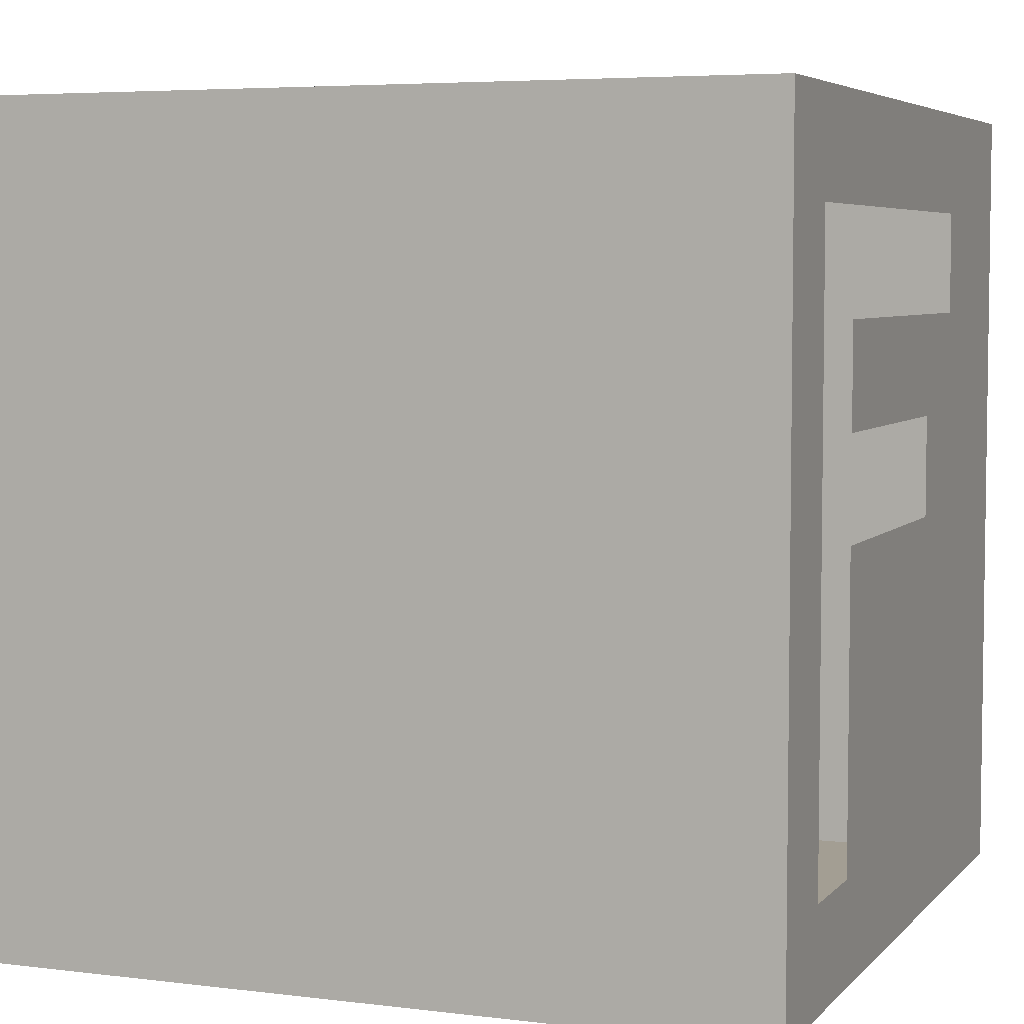
<metadata>
{"format":"obj","ext":"obj","renderer":"f3d","projection":"perspective","resolution":1024,"background":"white","views":[{"elev":5.2,"azim":21.4,"up":"+Z"}]}
</metadata>
<code>
v -0.03973 -0.02008 0.05029
v -0.03973 -0.02008 0.06029
v -0.03973 -0.01008 0.06029
v -0.03973 -0.01008 0.05029
v -0.03973 -0.01008 0.04029
v -0.03973 -0.02008 0.04029
v -0.03973 -7.8e-05 0.05029
v -0.03973 -7.8e-05 0.04029
v -0.03973 -7.8e-05 0.06029
v -0.03973 -0.02008 0.07029
v -0.03973 -0.01008 0.07029
v -0.03973 -7.8e-05 0.07029
v -0.03973 -0.01008 0.08029
v -0.03973 -7.8e-05 0.08029
v -0.03973 -0.02008 0.08029
v -0.03973 -0.03008 0.06029
v -0.03973 -0.03008 0.07029
v -0.03973 -0.03008 0.08029
v -0.03973 -0.04008 0.07029
v -0.03973 -0.04008 0.08029
v -0.03973 -0.04008 0.06029
v -0.03973 -0.03008 0.05029
v -0.03973 -0.04008 0.05029
v -0.03973 -0.03008 0.04029
v -0.03973 -0.04008 0.04029
v -0.03973 -0.01008 0.02029
v -0.03973 -0.02008 0.02029
v -0.03973 -0.02008 0.03029
v -0.03973 -0.01008 0.03029
v -0.03973 -7.8e-05 0.03029
v -0.03973 -7.8e-05 0.02029
v -0.03973 -0.03008 0.02029
v -0.03973 -0.03008 0.03029
v -0.03973 -0.04008 0.03029
v -0.03973 -0.04008 0.02029
v -0.03973 -0.02008 0.01029
v -0.03973 -0.03008 0.01029
v -0.03973 -0.04008 0.01029
v -0.03973 -0.03008 0.000286
v -0.03973 -0.04008 0.000286
v -0.03973 -0.02008 0.000286
v -0.03973 -0.01008 0.01029
v -0.03973 -0.01008 0.000286
v -0.03973 -7.8e-05 0.01029
v -0.03973 -7.8e-05 0.000286
v -0.03973 0.01992 0.03029
v -0.03973 0.01992 0.02029
v -0.03973 0.009922 0.02029
v -0.03973 0.009922 0.03029
v -0.03973 0.009922 0.04029
v -0.03973 0.01992 0.04029
v -0.03973 0.01992 0.01029
v -0.03973 0.009922 0.01029
v -0.03973 0.009922 0.000286
v -0.03973 0.01992 0.000286
v -0.03973 0.02992 0.02029
v -0.03973 0.02992 0.01029
v -0.03973 0.02992 0.000286
v -0.03973 0.03992 0.01029
v -0.03973 0.03992 0.000286
v -0.03973 0.03992 0.02029
v -0.03973 0.02992 0.03029
v -0.03973 0.03992 0.03029
v -0.03973 0.02992 0.04029
v -0.03973 0.03992 0.04029
v -0.03973 0.009922 0.06029
v -0.03973 0.01992 0.06029
v -0.03973 0.01992 0.05029
v -0.03973 0.009922 0.05029
v -0.03973 0.02992 0.06029
v -0.03973 0.02992 0.05029
v -0.03973 0.03992 0.05029
v -0.03973 0.03992 0.06029
v -0.03973 0.01992 0.07029
v -0.03973 0.02992 0.07029
v -0.03973 0.03992 0.07029
v -0.03973 0.02992 0.08029
v -0.03973 0.03992 0.08029
v -0.03973 0.01992 0.08029
v -0.03973 0.009922 0.07029
v -0.03973 0.009922 0.08029
v -0.01973 -0.04008 0.03029
v -0.01973 -0.04008 0.02029
v -0.00973 -0.04008 0.02029
v -0.00973 -0.04008 0.03029
v -0.00973 -0.04008 0.04029
v -0.01973 -0.04008 0.04029
v 0.00027 -0.04008 0.03029
v 0.00027 -0.04008 0.04029
v 0.00027 -0.04008 0.02029
v -0.01973 -0.04008 0.01029
v -0.00973 -0.04008 0.01029
v 0.00027 -0.04008 0.01029
v -0.00973 -0.04008 0.000286
v 0.00027 -0.04008 0.000286
v -0.01973 -0.04008 0.000286
v -0.02973 -0.04008 0.02029
v -0.02973 -0.04008 0.01029
v -0.02973 -0.04008 0.000286
v -0.02973 -0.04008 0.03029
v -0.02973 -0.04008 0.04029
v -0.00973 -0.04008 0.06029
v -0.01973 -0.04008 0.06029
v -0.01973 -0.04008 0.05029
v -0.00973 -0.04008 0.05029
v 0.00027 -0.04008 0.05029
v 0.00027 -0.04008 0.06029
v -0.02973 -0.04008 0.06029
v -0.02973 -0.04008 0.05029
v -0.01973 -0.04008 0.07029
v -0.02973 -0.04008 0.07029
v -0.02973 -0.04008 0.08029
v -0.01973 -0.04008 0.08029
v -0.00973 -0.04008 0.07029
v -0.00973 -0.04008 0.08029
v 0.00027 -0.04008 0.07029
v 0.00027 -0.04008 0.08029
v 0.02027 -0.04008 0.05029
v 0.02027 -0.04008 0.06029
v 0.01027 -0.04008 0.06029
v 0.01027 -0.04008 0.05029
v 0.01027 -0.04008 0.04029
v 0.02027 -0.04008 0.04029
v 0.02027 -0.04008 0.07029
v 0.01027 -0.04008 0.07029
v 0.01027 -0.04008 0.08029
v 0.02027 -0.04008 0.08029
v 0.03027 -0.04008 0.07029
v 0.03027 -0.04008 0.06029
v 0.03027 -0.04008 0.08029
v 0.04027 -0.04008 0.07029
v 0.04027 -0.04008 0.08029
v 0.04027 -0.04008 0.06029
v 0.03027 -0.04008 0.05029
v 0.04027 -0.04008 0.05029
v 0.03027 -0.04008 0.04029
v 0.04027 -0.04008 0.04029
v 0.01027 -0.04008 0.02029
v 0.02027 -0.04008 0.02029
v 0.02027 -0.04008 0.03029
v 0.01027 -0.04008 0.03029
v 0.03027 -0.04008 0.02029
v 0.03027 -0.04008 0.03029
v 0.04027 -0.04008 0.03029
v 0.04027 -0.04008 0.02029
v 0.02027 -0.04008 0.01029
v 0.03027 -0.04008 0.01029
v 0.04027 -0.04008 0.01029
v 0.03027 -0.04008 0.000286
v 0.04027 -0.04008 0.000286
v 0.02027 -0.04008 0.000286
v 0.01027 -0.04008 0.01029
v 0.01027 -0.04008 0.000286
v 0.04027 -0.02008 0.03029
v 0.04027 -0.02008 0.02029
v 0.04027 -0.01008 0.02029
v 0.04027 -0.01008 0.03029
v 0.04027 -0.01008 0.04029
v 0.04027 -0.02008 0.04029
v 0.04027 -7.8e-05 0.03029
v 0.04027 -7.8e-05 0.04029
v 0.04027 -7.8e-05 0.02029
v 0.04027 -0.02008 0.01029
v 0.04027 -0.01008 0.01029
v 0.04027 -7.8e-05 0.01029
v 0.04027 -0.01008 0.000286
v 0.04027 -7.8e-05 0.000286
v 0.04027 -0.02008 0.000286
v 0.04027 -0.03008 0.01029
v 0.04027 -0.03008 0.02029
v 0.04027 -0.03008 0.000286
v 0.04027 -0.03008 0.03029
v 0.04027 -0.03008 0.04029
v 0.04027 -0.01008 0.06029
v 0.04027 -0.02008 0.06029
v 0.04027 -0.02008 0.05029
v 0.04027 -0.01008 0.05029
v 0.04027 -7.8e-05 0.05029
v 0.04027 -7.8e-05 0.06029
v 0.04027 -0.03008 0.06029
v 0.04027 -0.03008 0.05029
v 0.04027 -0.02008 0.07029
v 0.04027 -0.03008 0.07029
v 0.04027 -0.03008 0.08029
v 0.04027 -0.02008 0.08029
v 0.04027 -0.01008 0.07029
v 0.04027 -0.01008 0.08029
v 0.04027 -7.8e-05 0.07029
v 0.04027 -7.8e-05 0.08029
v 0.04027 0.01992 0.05029
v 0.04027 0.01992 0.06029
v 0.04027 0.009922 0.05029
v 0.04027 0.009922 0.06029
v 0.04027 0.009922 0.04029
v 0.04027 0.01992 0.04029
v 0.04027 0.01992 0.07029
v 0.04027 0.009922 0.07029
v 0.04027 0.009922 0.08029
v 0.04027 0.01992 0.08029
v 0.04027 0.02992 0.06029
v 0.04027 0.02992 0.07029
v 0.04027 0.02992 0.08029
v 0.04027 0.03992 0.07029
v 0.04027 0.03992 0.08029
v 0.04027 0.03992 0.06029
v 0.04027 0.02992 0.05029
v 0.04027 0.03992 0.05029
v 0.04027 0.02992 0.04029
v 0.04027 0.03992 0.04029
v 0.04027 0.009922 0.02029
v 0.04027 0.01992 0.02029
v 0.04027 0.01992 0.03029
v 0.04027 0.009922 0.03029
v 0.04027 0.02992 0.02029
v 0.04027 0.02992 0.03029
v 0.04027 0.03992 0.03029
v 0.04027 0.03992 0.02029
v 0.04027 0.01992 0.01029
v 0.04027 0.02992 0.01029
v 0.04027 0.03992 0.01029
v 0.04027 0.02992 0.000286
v 0.04027 0.03992 0.000286
v 0.04027 0.01992 0.000286
v 0.04027 0.009922 0.01029
v 0.04027 0.009922 0.000286
v 0.02027 0.03992 0.03029
v 0.02027 0.03992 0.02029
v 0.01027 0.03992 0.02029
v 0.01027 0.03992 0.03029
v 0.01027 0.03992 0.04029
v 0.02027 0.03992 0.04029
v 0.00027 0.03992 0.03029
v 0.00027 0.03992 0.04029
v 0.00027 0.03992 0.02029
v 0.02027 0.03992 0.01029
v 0.01027 0.03992 0.01029
v 0.00027 0.03992 0.01029
v 0.01027 0.03992 0.000286
v 0.00027 0.03992 0.000286
v 0.02027 0.03992 0.000286
v 0.03027 0.03992 0.02029
v 0.03027 0.03992 0.01029
v 0.03027 0.03992 0.000286
v 0.03027 0.03992 0.03029
v 0.03027 0.03992 0.04029
v 0.01027 0.03992 0.06029
v 0.02027 0.03992 0.06029
v 0.02027 0.03992 0.05029
v 0.01027 0.03992 0.05029
v 0.00027 0.03992 0.05029
v 0.00027 0.03992 0.06029
v 0.03027 0.03992 0.06029
v 0.03027 0.03992 0.05029
v 0.02027 0.03992 0.07029
v 0.03027 0.03992 0.07029
v 0.03027 0.03992 0.08029
v 0.02027 0.03992 0.08029
v 0.01027 0.03992 0.07029
v 0.01027 0.03992 0.08029
v 0.00027 0.03992 0.07029
v 0.00027 0.03992 0.08029
v -0.01973 0.03992 0.05029
v -0.01973 0.03992 0.06029
v -0.00973 0.03992 0.06029
v -0.00973 0.03992 0.05029
v -0.00973 0.03992 0.04029
v -0.01973 0.03992 0.04029
v -0.01973 0.03992 0.07029
v -0.00973 0.03992 0.07029
v -0.00973 0.03992 0.08029
v -0.01973 0.03992 0.08029
v -0.02973 0.03992 0.06029
v -0.02973 0.03992 0.07029
v -0.02973 0.03992 0.08029
v -0.02973 0.03992 0.05029
v -0.02973 0.03992 0.04029
v -0.00973 0.03992 0.02029
v -0.01973 0.03992 0.02029
v -0.01973 0.03992 0.03029
v -0.00973 0.03992 0.03029
v -0.02973 0.03992 0.02029
v -0.02973 0.03992 0.03029
v -0.01973 0.03992 0.01029
v -0.02973 0.03992 0.01029
v -0.02973 0.03992 0.000286
v -0.01973 0.03992 0.000286
v -0.00973 0.03992 0.01029
v -0.00973 0.03992 0.000286
v 0.02027 0.009922 0.08029
v 0.02027 0.01992 0.08029
v 0.01027 0.01992 0.08029
v 0.01027 0.009922 0.08029
v 0.01027 -7.8e-05 0.08029
v 0.02027 -7.8e-05 0.08029
v 0.00027 0.009922 0.08029
v 0.00027 -7.8e-05 0.08029
v 0.00027 0.01992 0.08029
v 0.02027 0.02992 0.08029
v 0.01027 0.02992 0.08029
v 0.00027 0.02992 0.08029
v 0.03027 0.01992 0.08029
v 0.03027 0.02992 0.08029
v 0.03027 0.009922 0.08029
v 0.03027 -7.8e-05 0.08029
v 0.01027 -0.02008 0.08029
v 0.02027 -0.02008 0.08029
v 0.02027 -0.01008 0.08029
v 0.01027 -0.01008 0.08029
v 0.00027 -0.01008 0.08029
v 0.00027 -0.02008 0.08029
v 0.03027 -0.02008 0.08029
v 0.03027 -0.01008 0.08029
v 0.02027 -0.03008 0.08029
v 0.03027 -0.03008 0.08029
v 0.01027 -0.03008 0.08029
v 0.00027 -0.03008 0.08029
v -0.01973 -0.01008 0.08029
v -0.01973 -0.02008 0.08029
v -0.00973 -0.02008 0.08029
v -0.00973 -0.01008 0.08029
v -0.00973 -7.8e-05 0.08029
v -0.01973 -7.8e-05 0.08029
v -0.01973 -0.03008 0.08029
v -0.00973 -0.03008 0.08029
v -0.02973 -0.02008 0.08029
v -0.02973 -0.03008 0.08029
v -0.02973 -0.01008 0.08029
v -0.02973 -7.8e-05 0.08029
v -0.00973 0.01992 0.08029
v -0.01973 0.01992 0.08029
v -0.01973 0.009922 0.08029
v -0.00973 0.009922 0.08029
v -0.02973 0.01992 0.08029
v -0.02973 0.009922 0.08029
v -0.01973 0.02992 0.08029
v -0.02973 0.02992 0.08029
v -0.00973 0.02992 0.08029
v -0.00973 -0.02008 0.000286
v -0.01973 -0.02008 0.000286
v -0.01973 -0.01008 0.000286
v -0.00973 -0.01008 0.000286
v 0.00027 -0.01008 0.000286
v 0.00027 -0.02008 0.000286
v -0.00973 -7.8e-05 0.000286
v 0.00027 -7.8e-05 0.000286
v -0.01973 -7.8e-05 0.000286
v -0.02973 -0.02008 0.000286
v -0.02973 -0.01008 0.000286
v -0.02973 -7.8e-05 0.000286
v -0.01973 -0.03008 0.000286
v -0.02973 -0.03008 0.000286
v -0.00973 -0.03008 0.000286
v 0.00027 -0.03008 0.000286
v 0.02027 -0.01008 0.000286
v 0.02027 -0.02008 0.000286
v 0.01027 -0.02008 0.000286
v 0.01027 -0.01008 0.000286
v 0.01027 -7.8e-05 0.000286
v 0.02027 -7.8e-05 0.000286
v 0.02027 -0.03008 0.000286
v 0.01027 -0.03008 0.000286
v 0.03027 -0.02008 0.000286
v 0.03027 -0.03008 0.000286
v 0.03027 -0.01008 0.000286
v 0.03027 -7.8e-05 0.000286
v 0.01027 0.01992 0.000286
v 0.02027 0.01992 0.000286
v 0.02027 0.009922 0.000286
v 0.01027 0.009922 0.000286
v 0.00027 0.009922 0.000286
v 0.00027 0.01992 0.000286
v 0.03027 0.01992 0.000286
v 0.03027 0.009922 0.000286
v 0.02027 0.02992 0.000286
v 0.03027 0.02992 0.000286
v 0.01027 0.02992 0.000286
v 0.00027 0.02992 0.000286
v -0.01973 0.009922 0.000286
v -0.01973 0.01992 0.000286
v -0.00973 0.01992 0.000286
v -0.00973 0.009922 0.000286
v -0.01973 0.02992 0.000286
v -0.00973 0.02992 0.000286
v -0.02973 0.01992 0.000286
v -0.02973 0.02992 0.000286
v -0.02973 0.009922 0.000286
f 1 2 3
f 1 3 4
f 6 1 5
f 5 1 4
f 3 9 7
f 3 7 4
f 13 14 12
f 13 12 11
f 10 15 13
f 10 13 11
f 10 2 16
f 10 16 17
f 18 15 10
f 18 10 17
f 19 20 18
f 19 18 17
f 16 21 19
f 16 19 17
f 2 1 16
f 16 1 22
f 23 21 16
f 23 16 22
f 24 25 23
f 24 23 22
f 1 6 24
f 1 24 22
f 26 27 28
f 26 28 29
f 30 31 26
f 30 26 29
f 5 8 30
f 5 30 29
f 28 6 5
f 28 5 29
f 28 27 32
f 28 32 33
f 24 6 28
f 24 28 33
f 34 25 24
f 34 24 33
f 32 35 34
f 32 34 33
f 32 27 36
f 32 36 37
f 38 35 32
f 38 32 37
f 39 40 38
f 39 38 37
f 36 41 39
f 36 39 37
f 36 27 26
f 36 26 42
f 43 41 36
f 43 36 42
f 44 45 43
f 44 43 42
f 26 31 44
f 26 44 42
f 46 47 48
f 46 48 49
f 50 51 46
f 50 46 49
f 30 8 50
f 30 50 49
f 48 31 30
f 48 30 49
f 48 47 52
f 48 52 53
f 44 31 48
f 44 48 53
f 54 45 44
f 54 44 53
f 52 55 54
f 52 54 53
f 58 55 52
f 58 52 57
f 59 60 58
f 59 58 57
f 56 61 59
f 56 59 57
f 63 61 62
f 61 56 62
f 64 65 63
f 64 63 62
f 66 67 68
f 66 68 69
f 7 9 66
f 7 66 69
f 72 65 64
f 72 64 71
f 70 73 72
f 70 72 71
f 76 73 70
f 76 70 75
f 77 78 76
f 77 76 75
f 74 79 77
f 74 77 75
f 81 79 74
f 81 74 80
f 12 14 81
f 12 81 80
f 82 83 84
f 82 84 85
f 86 87 82
f 86 82 85
f 88 89 86
f 88 86 85
f 84 90 88
f 84 88 85
f 84 83 91
f 84 91 92
f 93 90 84
f 93 84 92
f 94 95 93
f 94 93 92
f 91 96 94
f 91 94 92
f 91 83 97
f 91 97 98
f 99 96 91
f 99 91 98
f 38 40 99
f 38 99 98
f 97 35 38
f 97 38 98
f 97 83 82
f 97 82 100
f 34 35 97
f 34 97 100
f 101 25 34
f 101 34 100
f 82 87 101
f 82 101 100
f 102 103 104
f 102 104 105
f 106 107 102
f 106 102 105
f 86 89 106
f 86 106 105
f 104 87 86
f 104 86 105
f 104 103 108
f 104 108 109
f 101 87 104
f 101 104 109
f 23 25 101
f 23 101 109
f 108 21 23
f 108 23 109
f 108 103 110
f 108 110 111
f 19 21 108
f 19 108 111
f 112 20 19
f 112 19 111
f 110 113 112
f 110 112 111
f 110 103 102
f 110 102 114
f 115 113 110
f 115 110 114
f 116 117 115
f 116 115 114
f 102 107 116
f 102 116 114
f 118 119 120
f 118 120 121
f 122 123 118
f 122 118 121
f 106 89 122
f 106 122 121
f 120 107 106
f 120 106 121
f 120 119 124
f 120 124 125
f 116 107 120
f 116 120 125
f 126 117 116
f 126 116 125
f 124 127 126
f 124 126 125
f 124 119 128
f 119 129 128
f 130 127 124
f 130 124 128
f 131 132 128
f 132 130 128
f 129 133 131
f 129 131 128
f 129 119 118
f 129 118 134
f 135 133 129
f 135 129 134
f 136 137 135
f 136 135 134
f 118 123 136
f 118 136 134
f 138 139 140
f 138 140 141
f 88 90 138
f 88 138 141
f 122 89 88
f 122 88 141
f 140 123 122
f 140 122 141
f 140 139 142
f 140 142 143
f 136 123 140
f 136 140 143
f 144 137 136
f 144 136 143
f 142 145 144
f 142 144 143
f 142 139 146
f 142 146 147
f 148 145 147
f 145 142 147
f 149 150 148
f 149 148 147
f 146 151 149
f 146 149 147
f 146 139 138
f 146 138 152
f 153 151 146
f 153 146 152
f 93 95 153
f 93 153 152
f 138 90 93
f 138 93 152
f 154 155 156
f 154 156 157
f 158 159 154
f 158 154 157
f 160 161 157
f 161 158 157
f 156 162 160
f 156 160 157
f 156 155 163
f 156 163 164
f 165 162 156
f 165 156 164
f 166 167 165
f 166 165 164
f 163 168 164
f 168 166 164
f 171 168 163
f 171 163 169
f 148 150 169
f 150 171 169
f 170 145 148
f 170 148 169
f 144 145 170
f 144 170 172
f 173 137 144
f 173 144 172
f 174 175 176
f 174 176 177
f 178 179 174
f 178 174 177
f 135 137 181
f 137 173 181
f 180 133 135
f 180 135 181
f 131 133 183
f 133 180 183
f 184 132 131
f 184 131 183
f 182 185 183
f 185 184 183
f 187 185 182
f 187 182 186
f 188 189 186
f 189 187 186
f 190 191 192
f 191 193 192
f 194 195 190
f 194 190 192
f 193 179 178
f 193 178 192
f 198 189 188
f 198 188 197
f 196 199 198
f 196 198 197
f 196 191 200
f 196 200 201
f 202 199 196
f 202 196 201
f 203 204 201
f 204 202 201
f 200 205 203
f 200 203 201
f 200 191 190
f 200 190 206
f 207 205 200
f 207 200 206
f 208 209 207
f 208 207 206
f 190 195 208
f 190 208 206
f 210 211 212
f 210 212 213
f 160 162 210
f 160 210 213
f 194 161 160
f 194 160 213
f 212 195 194
f 212 194 213
f 212 211 214
f 212 214 215
f 208 195 212
f 208 212 215
f 216 209 208
f 216 208 215
f 214 217 216
f 214 216 215
f 214 211 218
f 214 218 219
f 220 217 214
f 220 214 219
f 221 222 220
f 221 220 219
f 218 223 221
f 218 221 219
f 218 211 210
f 218 210 224
f 225 223 218
f 225 218 224
f 165 167 225
f 165 225 224
f 210 162 165
f 210 165 224
f 226 227 228
f 226 228 229
f 230 231 226
f 230 226 229
f 232 233 230
f 232 230 229
f 228 234 232
f 228 232 229
f 228 227 235
f 228 235 236
f 237 234 228
f 237 228 236
f 238 239 237
f 238 237 236
f 235 240 238
f 235 238 236
f 235 227 241
f 235 241 242
f 243 240 235
f 243 235 242
f 220 222 243
f 220 243 242
f 241 217 220
f 241 220 242
f 241 227 226
f 241 226 244
f 216 217 244
f 217 241 244
f 245 209 216
f 245 216 244
f 226 231 245
f 226 245 244
f 246 247 248
f 246 248 249
f 250 251 246
f 250 246 249
f 230 233 250
f 230 250 249
f 248 231 230
f 248 230 249
f 248 247 252
f 248 252 253
f 245 231 248
f 245 248 253
f 207 209 245
f 207 245 253
f 252 205 207
f 252 207 253
f 252 247 254
f 252 254 255
f 203 205 255
f 205 252 255
f 256 204 203
f 256 203 255
f 254 257 256
f 254 256 255
f 254 247 246
f 254 246 258
f 259 257 254
f 259 254 258
f 260 261 259
f 260 259 258
f 246 251 260
f 246 260 258
f 262 263 264
f 262 264 265
f 266 267 262
f 266 262 265
f 250 233 266
f 250 266 265
f 264 251 250
f 264 250 265
f 264 263 268
f 264 268 269
f 260 251 264
f 260 264 269
f 270 261 260
f 270 260 269
f 268 271 270
f 268 270 269
f 268 263 272
f 268 272 273
f 274 271 268
f 274 268 273
f 76 78 274
f 76 274 273
f 272 73 76
f 272 76 273
f 272 263 262
f 272 262 275
f 72 73 272
f 72 272 275
f 276 65 72
f 276 72 275
f 262 267 276
f 262 276 275
f 277 278 279
f 277 279 280
f 232 234 277
f 232 277 280
f 266 233 232
f 266 232 280
f 279 267 266
f 279 266 280
f 279 278 281
f 279 281 282
f 276 267 279
f 276 279 282
f 63 65 276
f 63 276 282
f 281 61 63
f 281 63 282
f 281 278 283
f 281 283 284
f 59 61 281
f 59 281 284
f 285 60 59
f 285 59 284
f 283 286 285
f 283 285 284
f 283 278 277
f 283 277 287
f 288 286 283
f 288 283 287
f 237 239 288
f 237 288 287
f 277 234 237
f 277 237 287
f 289 290 291
f 289 291 292
f 293 294 289
f 293 289 292
f 295 296 293
f 295 293 292
f 291 297 295
f 291 295 292
f 291 290 298
f 291 298 299
f 300 297 291
f 300 291 299
f 259 261 300
f 259 300 299
f 298 257 259
f 298 259 299
f 298 290 301
f 298 301 302
f 256 257 298
f 256 298 302
f 202 204 256
f 202 256 302
f 301 199 202
f 301 202 302
f 301 290 289
f 301 289 303
f 198 199 301
f 198 301 303
f 304 189 198
f 304 198 303
f 289 294 304
f 289 304 303
f 305 306 307
f 305 307 308
f 309 310 305
f 309 305 308
f 293 296 309
f 293 309 308
f 307 294 293
f 307 293 308
f 307 306 311
f 307 311 312
f 304 294 307
f 304 307 312
f 187 189 304
f 187 304 312
f 311 185 187
f 311 187 312
f 311 306 313
f 311 313 314
f 184 185 311
f 184 311 314
f 130 132 184
f 130 184 314
f 313 127 130
f 313 130 314
f 313 306 305
f 313 305 315
f 126 127 313
f 126 313 315
f 316 117 126
f 316 126 315
f 305 310 316
f 305 316 315
f 317 318 319
f 317 319 320
f 321 322 317
f 321 317 320
f 309 296 321
f 309 321 320
f 319 310 309
f 319 309 320
f 319 318 323
f 319 323 324
f 316 310 319
f 316 319 324
f 115 117 316
f 115 316 324
f 323 113 115
f 323 115 324
f 323 318 325
f 323 325 326
f 112 113 323
f 112 323 326
f 18 20 112
f 18 112 326
f 325 15 18
f 325 18 326
f 325 318 317
f 325 317 327
f 13 15 325
f 13 325 327
f 328 14 13
f 328 13 327
f 317 322 328
f 317 328 327
f 329 330 331
f 329 331 332
f 295 297 329
f 295 329 332
f 321 296 295
f 321 295 332
f 331 322 321
f 331 321 332
f 331 330 333
f 331 333 334
f 328 322 331
f 328 331 334
f 81 14 328
f 81 328 334
f 333 79 81
f 333 81 334
f 333 330 335
f 333 335 336
f 77 79 333
f 77 333 336
f 274 78 77
f 274 77 336
f 335 271 274
f 335 274 336
f 335 330 329
f 335 329 337
f 270 271 335
f 270 335 337
f 300 261 270
f 300 270 337
f 329 297 300
f 329 300 337
f 338 339 340
f 338 340 341
f 342 343 338
f 342 338 341
f 344 345 342
f 344 342 341
f 340 346 344
f 340 344 341
f 340 339 347
f 340 347 348
f 349 346 340
f 349 340 348
f 43 45 349
f 43 349 348
f 347 41 43
f 347 43 348
f 347 339 350
f 347 350 351
f 39 41 347
f 39 347 351
f 99 40 39
f 99 39 351
f 350 96 99
f 350 99 351
f 350 339 338
f 350 338 352
f 94 96 350
f 94 350 352
f 353 95 94
f 353 94 352
f 338 343 353
f 338 353 352
f 354 355 356
f 354 356 357
f 358 359 354
f 358 354 357
f 342 345 358
f 342 358 357
f 356 343 342
f 356 342 357
f 356 355 360
f 356 360 361
f 353 343 356
f 353 356 361
f 153 95 353
f 153 353 361
f 360 151 153
f 360 153 361
f 360 355 362
f 360 362 363
f 149 151 360
f 149 360 363
f 171 150 149
f 171 149 363
f 362 168 171
f 362 171 363
f 362 355 354
f 362 354 364
f 166 168 362
f 166 362 364
f 365 167 166
f 365 166 364
f 354 359 365
f 354 365 364
f 366 367 368
f 366 368 369
f 370 371 366
f 370 366 369
f 358 345 370
f 358 370 369
f 368 359 358
f 368 358 369
f 368 367 372
f 368 372 373
f 365 359 368
f 365 368 373
f 225 167 365
f 225 365 373
f 372 223 225
f 372 225 373
f 372 367 374
f 372 374 375
f 221 223 372
f 221 372 375
f 243 222 221
f 243 221 375
f 374 240 243
f 374 243 375
f 374 367 366
f 374 366 376
f 238 240 374
f 238 374 376
f 377 239 238
f 377 238 376
f 366 371 377
f 366 377 376
f 378 379 380
f 378 380 381
f 344 346 378
f 344 378 381
f 370 345 344
f 370 344 381
f 380 371 370
f 380 370 381
f 380 379 382
f 380 382 383
f 377 371 380
f 377 380 383
f 288 239 377
f 288 377 383
f 382 286 288
f 382 288 383
f 382 379 384
f 382 384 385
f 285 286 382
f 285 382 385
f 58 60 285
f 58 285 385
f 384 55 58
f 384 58 385
f 384 379 378
f 384 378 386
f 54 55 384
f 54 384 386
f 349 45 54
f 349 54 386
f 378 346 349
f 378 349 386

</code>
